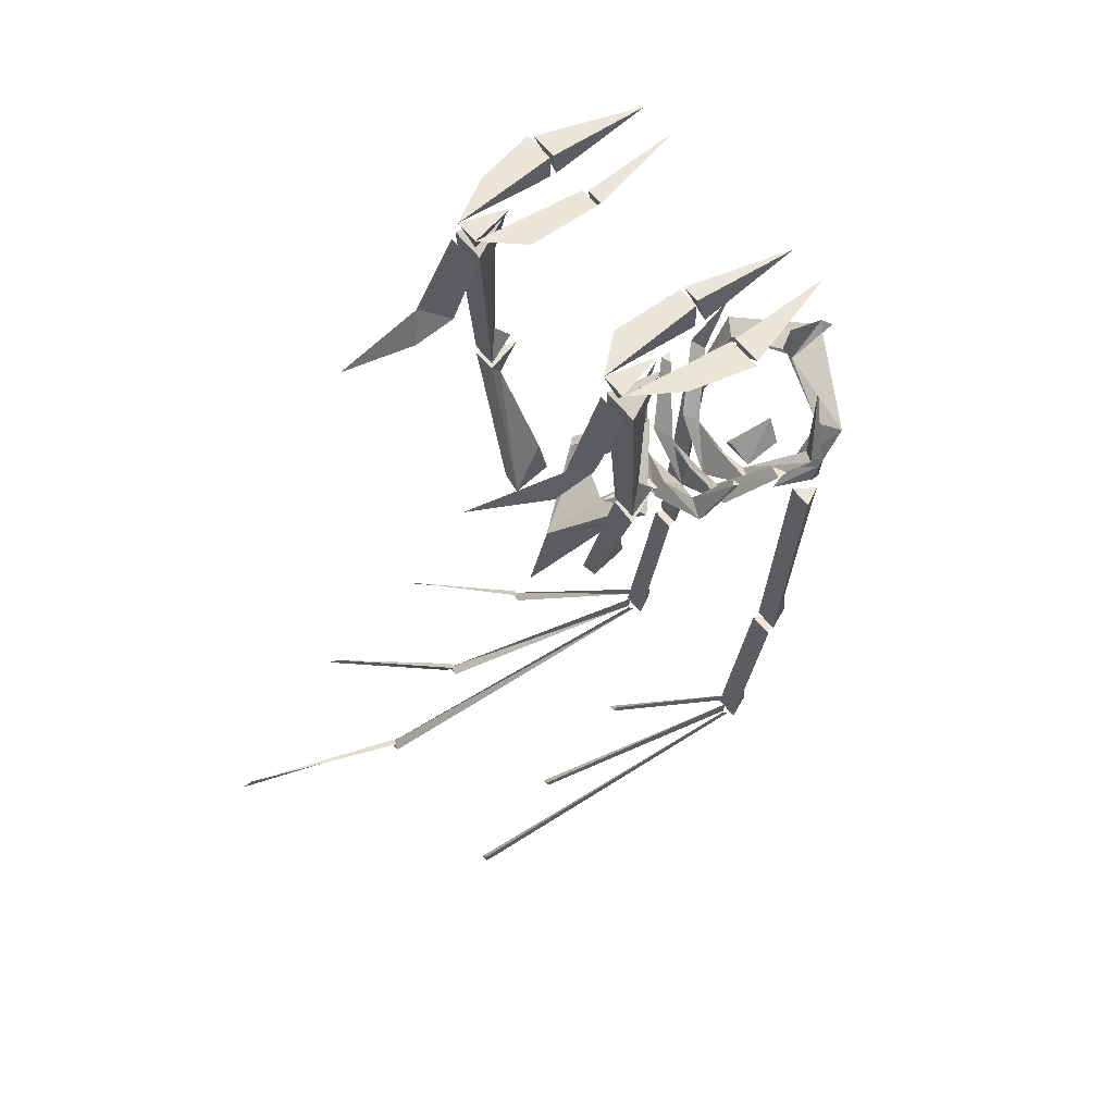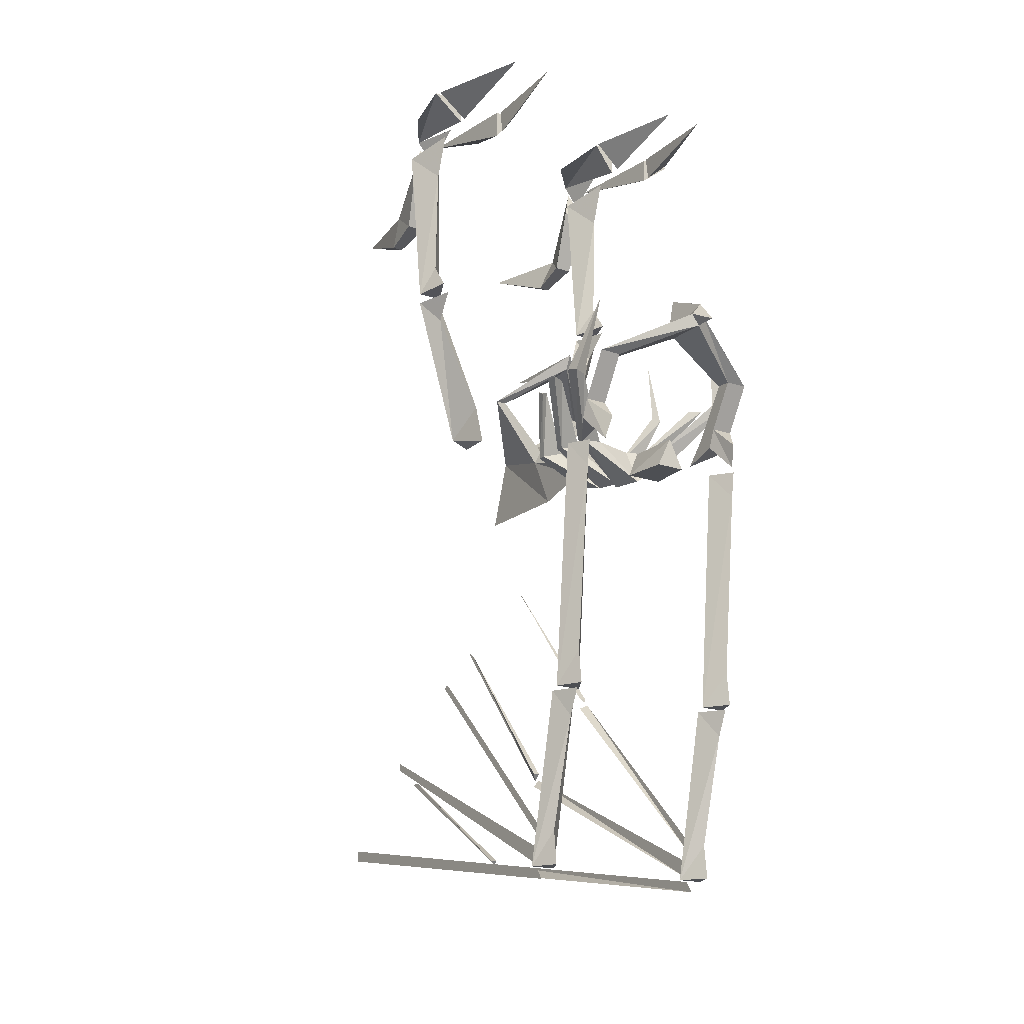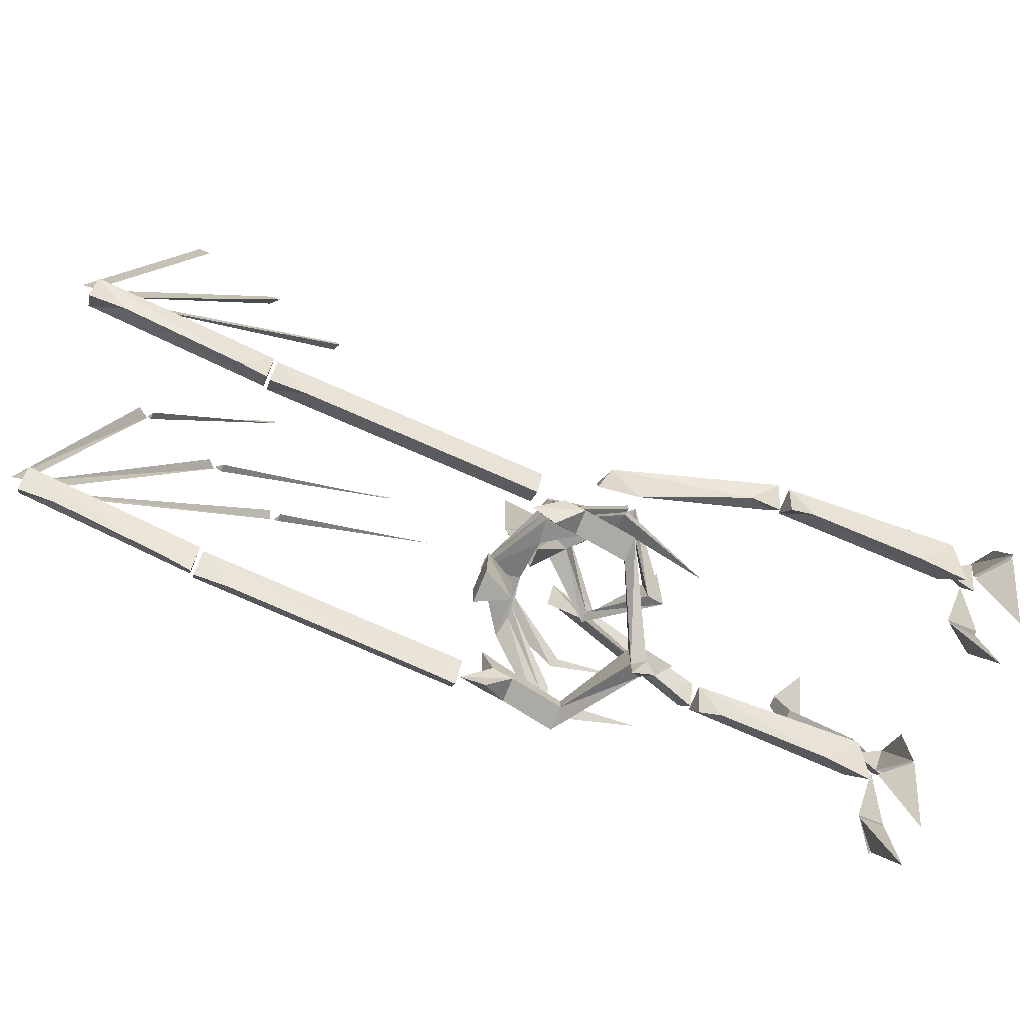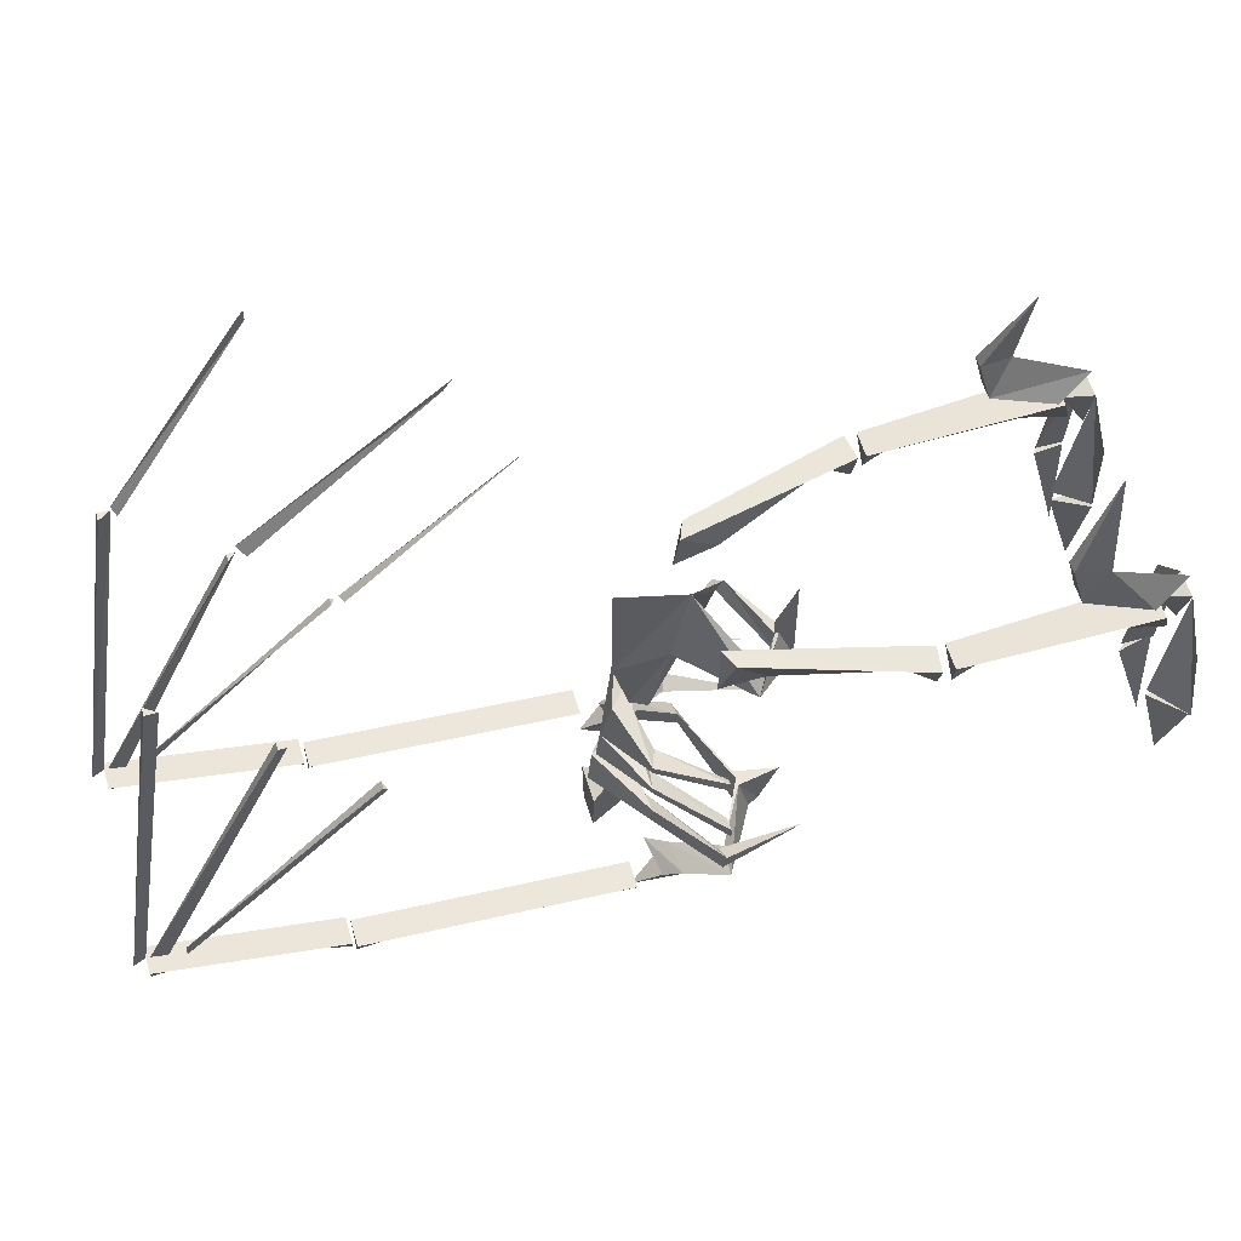
<metadata>
{"format":"obj","ext":"obj","renderer":"f3d","projection":"perspective","resolution":1024,"background":"white","views":[{"elev":59.0,"azim":52.7,"up":"+Y"},{"elev":-17.8,"azim":146.4,"up":"+Y"},{"elev":-75.2,"azim":67.6,"up":"+Z"},{"elev":56.6,"azim":73.8,"up":"+Z"}]}
</metadata>
<code>
v -0.03125 -0.9922 -0.6562
v 0 -0.9297 -0.6562
v 0.03125 -0.9922 -0.6562
v 0.03906 -0.9922 -0.5625
v -0.03906 -0.9922 -0.5625
v 0 -0.9297 -0.5391
v 0.2734 -0.05469 -0.2344
v 0.2734 0 -0.2344
v 0.3438 0 -0.2344
v 0.25 0 0
v 0.3125 0 -0.1016
v 0.1953 0 0
v 0.2188 -0.05469 -0.01562
v 0.2188 0 -0.1016
v 0.125 0 -0.2344
v 0.1719 0 -0.2344
v 0.1719 -0.0625 -0.2344
v 0.125 0 -0.07812
v 0.2734 0 -0.2422
v 0.2734 -0.05469 -0.25
v 0.3359 0 -0.2422
v 0.2656 0 -0.4609
v 0.125 0 -0.2422
v 0.1719 -0.0625 -0.2578
v 0.1641 0 -0.2422
v 0.1797 0 -0.4609
v 0.1953 -0.1484 0.3203
v 0.2109 -0.2266 0.1406
v 0.2344 -0.2266 0.1406
v 0.2344 -0.1562 0.1172
v 0.2031 -0.2031 0.05469
v 0.2422 -0.2031 0.05469
v 0.2578 -0.07031 0
v 0.2266 0 0.03125
v 0.1953 -0.07031 0
v 0.2734 -0.05469 -0.007812
v 0.2344 -0.02344 -0.1016
v 0.1953 -0.05469 -0.007812
v 0.2031 -0.4219 -0.03125
v 0.2578 -0.4219 -0.03125
v 0.2344 -0.1172 -0.07031
v 0.2344 -0.3594 -0.0625
v 0.2344 -0.4141 -0.1016
v 0.2578 -0.4453 -0.03125
v 0.2266 -0.4375 -0.1094
v 0.2031 -0.4375 -0.03125
v 0.1172 -0.7891 -0.02344
v 0.1562 -0.7734 -0.02344
v 0.2188 -0.4922 -0.0625
v 0.1406 -0.7109 -0.1016
v 0.1328 -0.7969 -0.1172
v 0.2188 -1.484 -0.5234
v 0.1953 -1.484 -0.5781
v 0.1641 -1.484 -0.5234
v 0.1641 -1.836 -0.4453
v 0.2188 -1.836 -0.4453
v 0.1953 -1.539 -0.5547
v 0.1953 -1.766 -0.4922
v 0.1953 -1.836 -0.5
v 0 -0.9453 0.03125
v 0 -0.8047 -0.01562
v -0.02344 -0.8438 -0.1641
v 0 -0.9453 -0.1953
v 0.01562 -0.8438 -0.1641
v 0.1328 -0.7188 -0.1797
v 0.1094 -0.7031 -0.1562
v 0 -0.8125 -0.1641
v -0.1016 -0.7266 -0.1797
v -0.1016 -0.7109 -0.1562
v -0.125 -0.7266 -0.1797
v -0.02344 -0.8828 -0.3125
v 0 -0.9141 -0.3125
v 0.01562 -0.8828 -0.3125
v 0.1094 -0.7188 -0.1797
v 0 -0.6406 -0.2734
v 0 -0.6094 -0.2891
v 0 -0.6406 -0.2031
v 0 -0.6484 -0.2031
v -0.02344 -0.6406 -0.2031
v 0 -0.6094 -0.07812
v -0.1953 -0.8672 -0.625
v -0.1484 -0.8828 -0.5781
v -0.1484 -0.7734 -0.6484
v -0.1953 -0.7734 -0.6797
v -0.1484 -0.8672 -0.625
v -0.1641 -0.9141 -0.6719
v -0.1953 -0.9062 -0.6094
v -0.1484 -0.9297 -0.5391
v -0.1484 -0.7734 -0.6797
v -0.01562 -0.6797 -0.7656
v 0 -0.7031 -0.7656
v 0 -0.7031 -0.6797
v -0.01562 -0.7031 -0.6797
v 0.1484 -0.8828 -0.5781
v 0.1953 -0.8672 -0.625
v 0.1953 -0.7734 -0.6797
v 0.1484 -0.7734 -0.6484
v 0.1484 -0.8672 -0.625
v 0.1484 -0.9062 -0.6094
v 0.1484 -0.9297 -0.5391
v 0.1953 -0.9062 -0.6094
v 0.1719 -0.9609 -0.6562
v 0.1641 -0.9141 -0.6719
v 0.1484 -0.7734 -0.6797
v 0.01562 -0.6797 -0.7656
v 0.01562 -0.7031 -0.6797
v 0 -0.6562 -0.7734
v 0 -0.6172 -0.6797
v 0 -0.7031 -0.8125
v -0.1484 -0.9062 -0.6094
v -0.1719 -0.9609 -0.6562
v 0.2188 -0.9609 -0.5859
v 0.1953 -0.9609 -0.6328
v 0.1641 -0.9609 -0.5859
v 0.1641 -1.477 -0.5391
v 0.2188 -1.477 -0.5391
v 0.1953 -1.016 -0.625
v 0.1953 -1.406 -0.5859
v 0.1953 -1.477 -0.5938
v 0.1953 -1.547 0.1328
v 0.1953 -1.531 0.1328
v 0.1797 -1.547 0.1328
v 0.1953 -1.828 -0.4297
v 0.1953 -1.797 -0.4375
v 0 -0.9922 -0.5391
v 0 -0.9141 -0.5
v 0.07812 -0.9062 -0.5078
v 0.125 -0.9141 -0.5156
v 0 -0.9844 -0.4609
v -0.1172 -0.9062 -0.4922
v -0.1172 -0.9141 -0.5156
v -0.07812 -0.9062 -0.5078
v 0.125 -0.9062 -0.4922
v 0.2109 -0.7891 -0.5781
v 0.1797 -0.7969 -0.5938
v 0.2109 -0.7969 -0.6094
v 0.1562 -0.625 -0.625
v -0.1719 -0.7969 -0.5938
v -0.2031 -0.7891 -0.5781
v -0.2031 -0.7969 -0.6094
v -0.1484 -0.625 -0.625
v 0 -0.9766 -0.4609
v 0 -0.9062 -0.4141
v 0.07812 -0.8984 -0.4297
v 0.125 -0.9062 -0.4297
v 0 -0.9688 -0.3984
v -0.125 -0.9062 -0.4141
v -0.125 -0.9062 -0.4297
v -0.07812 -0.8984 -0.4297
v 0.125 -0.9062 -0.4141
v 0.2031 -0.7812 -0.4922
v 0.1719 -0.7812 -0.5
v 0.2031 -0.7812 -0.5156
v -0.1797 -0.7812 -0.5
v -0.2031 -0.7812 -0.4922
v -0.2031 -0.7812 -0.5156
v 0 -0.9062 -0.3438
v 0.07812 -0.8906 -0.3594
v 0.125 -0.9062 -0.3594
v 0 -0.9453 -0.3203
v -0.125 -0.9062 -0.3438
v -0.125 -0.9062 -0.3594
v -0.07812 -0.8906 -0.3594
v 0.125 -0.9062 -0.3438
v 0.1641 -0.7734 -0.3984
v 0.1484 -0.7734 -0.4062
v 0.1641 -0.7812 -0.4141
v -0.1484 -0.7734 -0.4062
v -0.1641 -0.7734 -0.3984
v -0.1641 -0.7812 -0.4141
v -0.1328 -0.6562 -0.4141
v 0.1953 -1.391 -0.0625
v 0.1953 -1.383 -0.07031
v 0.1797 -1.391 -0.0625
v 0.1953 -1.766 -0.4297
v 0.1953 -1.766 -0.4531
v 0.1953 -1.734 0.3203
v 0.1953 -1.711 0.3203
v 0.1797 -1.734 0.3203
v 0.1953 -1.859 -0.4453
v 0.1953 -1.836 -0.4297
v -0.3438 0 -0.2344
v -0.2734 0 -0.2344
v -0.2734 -0.05469 -0.2344
v -0.3125 0 -0.1016
v -0.25 0 0
v -0.2188 -0.05469 -0.01562
v -0.1953 0 0
v -0.2188 0 -0.1016
v -0.1719 -0.0625 -0.2344
v -0.1719 0 -0.2344
v -0.125 0 -0.2344
v -0.125 0 -0.07812
v -0.3359 0 -0.2422
v -0.2734 -0.05469 -0.25
v -0.2734 0 -0.2422
v -0.2656 0 -0.4609
v -0.1641 0 -0.2422
v -0.1719 -0.0625 -0.2578
v -0.125 0 -0.2422
v -0.1797 0 -0.4609
v -0.2344 -0.2266 0.1406
v -0.2109 -0.2266 0.1406
v -0.1953 -0.1484 0.3203
v -0.2344 -0.1562 0.1172
v -0.2422 -0.2031 0.05469
v -0.2031 -0.2031 0.05469
v -0.2266 0 0.03125
v -0.2578 -0.07031 0
v -0.1953 -0.07031 0
v -0.1953 -0.05469 -0.007812
v -0.2344 -0.02344 -0.1016
v -0.2734 -0.05469 -0.007812
v -0.2578 -0.4219 -0.03125
v -0.2031 -0.4219 -0.03125
v -0.2344 -0.1172 -0.07031
v -0.2344 -0.3594 -0.0625
v -0.2344 -0.4141 -0.1016
v -0.2031 -0.4375 -0.03125
v -0.2266 -0.4375 -0.1094
v -0.2578 -0.4453 -0.03125
v -0.1562 -0.7734 -0.02344
v -0.1172 -0.7891 -0.02344
v -0.2188 -0.4922 -0.0625
v -0.1406 -0.7109 -0.1016
v -0.1328 -0.7969 -0.1172
v -0.1641 -1.484 -0.5234
v -0.1953 -1.484 -0.5781
v -0.2188 -1.484 -0.5234
v -0.2188 -1.836 -0.4453
v -0.1641 -1.836 -0.4453
v -0.1953 -1.539 -0.5547
v -0.1953 -1.766 -0.4922
v -0.1953 -1.836 -0.5
v -0.1641 -0.9609 -0.5859
v -0.1953 -0.9609 -0.6328
v -0.2188 -0.9609 -0.5859
v -0.2188 -1.477 -0.5391
v -0.1641 -1.477 -0.5391
v -0.1953 -1.016 -0.625
v -0.1953 -1.406 -0.5859
v -0.1953 -1.477 -0.5938
v -0.1797 -1.547 0.1328
v -0.1953 -1.531 0.1328
v -0.1953 -1.547 0.1328
v -0.1953 -1.828 -0.4297
v -0.1953 -1.797 -0.4375
v -0.1797 -1.391 -0.0625
v -0.1953 -1.383 -0.07031
v -0.1953 -1.391 -0.0625
v -0.1953 -1.766 -0.4297
v -0.1953 -1.766 -0.4531
v -0.1797 -1.734 0.3203
v -0.1953 -1.711 0.3203
v -0.1953 -1.734 0.3203
v -0.1953 -1.859 -0.4453
v -0.1953 -1.836 -0.4297
v -0.1797 -1.367 -0.0625
v -0.1953 -1.375 -0.0625
v -0.1953 -1.367 -0.0625
v -0.1953 -1.055 0.2031
v -0.1953 -1.039 0.2188
v -0.1797 -1.516 0.1328
v -0.1953 -1.531 0.1484
v -0.1953 -1.516 0.1328
v -0.1953 -1.164 0.4297
v -0.1953 -1.148 0.4531
v -0.1797 -1.703 0.3203
v -0.1953 -1.711 0.3281
v -0.1953 -1.703 0.3203
v -0.1953 -1.453 0.7031
v -0.1953 -1.453 0.7266
v -0.03125 -0.9922 -0.6562
v -0.03125 -0.9922 -0.6562
f 1 2 3
f 1 5 6
f 1 6 2
f 2 6 4
f 2 4 3
f 4 6 5
f 44 45 46
f 44 46 47
f 44 47 48
f 45 49 46
f 46 49 50
f 46 50 47
f 61 64 65
f 61 65 66
f 61 66 67
f 61 67 68
f 61 68 69
f 61 69 62
f 62 69 70
f 62 70 67
f 62 67 71
f 64 73 67
f 64 67 74
f 64 74 65
f 65 74 75
f 65 75 76
f 65 76 77
f 65 77 66
f 66 77 78
f 66 74 67
f 71 73 72
f 73 71 67
f 67 70 68
f 68 70 76
f 68 76 75
f 69 78 79
f 69 79 76
f 69 76 70
f 81 82 83
f 81 83 84
f 81 84 85
f 81 85 86
f 81 86 87
f 81 87 82
f 82 87 88
f 82 88 85
f 82 85 89
f 82 89 83
f 83 89 84
f 84 89 85
f 89 91 83
f 83 91 92
f 83 92 93
f 83 93 90
f 83 90 84
f 94 95 96
f 94 96 97
f 94 97 98
f 94 98 99
f 94 99 100
f 94 100 95
f 95 100 101
f 95 101 102
f 95 102 103
f 95 103 98
f 95 98 104
f 95 104 96
f 96 105 106
f 96 106 97
f 97 106 92
f 97 92 104
f 97 104 98
f 92 91 104
f 93 92 106
f 93 107 90
f 105 107 106
f 99 101 100
f 101 99 102
f 102 99 103
f 103 99 98
f 88 110 85
f 85 110 111
f 85 111 86
f 86 111 87
f 87 111 110
f 87 110 88
f 112 113 114
f 112 114 115
f 112 115 116
f 113 117 114
f 114 117 118
f 114 118 115
f 125 126 127
f 125 127 128
f 125 131 126
f 126 131 132
f 126 132 129
f 126 129 133
f 126 133 127
f 127 133 134
f 127 134 135
f 127 135 128
f 128 135 136
f 134 136 137
f 134 137 135
f 135 137 136
f 132 130 129
f 130 132 138
f 130 138 139
f 131 140 132
f 132 140 138
f 138 140 141
f 138 141 139
f 139 141 140
f 142 143 144
f 142 144 145
f 142 148 143
f 143 148 149
f 143 149 146
f 143 146 150
f 143 150 144
f 144 150 151
f 144 151 152
f 144 152 145
f 145 152 153
f 151 153 152
f 149 147 146
f 147 149 154
f 147 154 155
f 148 156 149
f 149 156 154
f 154 156 155
f 146 157 158
f 146 158 159
f 146 162 157
f 157 162 163
f 157 163 160
f 157 160 164
f 157 164 158
f 158 164 165
f 158 165 166
f 158 166 159
f 159 166 167
f 165 167 166
f 163 161 160
f 161 163 168
f 161 168 169
f 162 170 163
f 163 170 168
f 168 170 171
f 168 171 169
f 169 171 170
f 219 220 221
f 219 221 222
f 219 222 223
f 219 223 224
f 219 224 220
f 223 225 224
f 225 223 226
f 235 236 237
f 235 237 238
f 235 238 239
f 235 239 240
f 235 240 236
f 238 242 239
f 239 242 241
f 239 241 240
f 1 3 4
f 1 4 5
f 12 10 14
f 36 37 38
f 36 38 39
f 36 39 40
f 37 41 38
f 38 41 42
f 38 42 39
f 44 48 49
f 44 49 45
f 47 50 51
f 47 51 48
f 48 51 50
f 48 50 49
f 52 53 54
f 52 54 55
f 52 55 56
f 53 57 54
f 54 57 58
f 54 58 55
f 60 61 62
f 60 62 63
f 60 63 61
f 61 63 64
f 62 71 63
f 63 71 72
f 63 72 64
f 64 72 73
f 66 78 74
f 68 75 69
f 69 75 78
f 78 75 74
f 78 80 79
f 79 80 76
f 76 80 77
f 77 80 78
f 89 84 90
f 89 90 91
f 96 104 91
f 96 91 105
f 106 107 108
f 106 108 92
f 92 108 93
f 93 108 107
f 90 107 109
f 90 109 91
f 91 109 105
f 105 109 107
f 112 116 117
f 112 117 113
f 115 118 119
f 115 119 116
f 116 119 118
f 116 118 117
f 125 128 129
f 125 129 130
f 125 130 131
f 128 136 133
f 128 133 129
f 133 136 134
f 130 139 131
f 131 139 140
f 142 145 146
f 142 146 147
f 142 147 148
f 145 153 150
f 145 150 146
f 150 153 151
f 147 155 148
f 148 155 156
f 146 159 160
f 146 160 161
f 146 161 162
f 159 167 164
f 159 164 160
f 164 167 165
f 161 169 162
f 162 169 170
f 211 212 213
f 211 213 214
f 211 214 215
f 211 215 216
f 211 216 212
f 215 218 217
f 215 217 216
f 220 224 221
f 221 224 225
f 221 225 222
f 222 225 226
f 222 226 223
f 222 223 226
f 227 228 229
f 227 229 230
f 227 230 231
f 227 231 232
f 227 232 228
f 231 234 233
f 231 233 232
f 236 240 237
f 237 240 241
f 237 241 238
f 238 241 242
f 7 8 9
f 7 10 8
f 8 10 9
f 9 10 11
f 12 13 10
f 12 14 13
f 13 14 10
f 15 16 17
f 15 17 18
f 15 18 16
f 16 18 12
f 16 12 17
f 17 12 18
f 19 20 21
f 19 21 22
f 19 22 20
f 23 24 25
f 23 25 26
f 23 26 24
f 24 26 25
f 27 29 30
f 27 30 28
f 28 30 31
f 29 32 30
f 30 32 33
f 30 33 34
f 30 34 31
f 31 34 35
f 33 35 34
f 36 40 41
f 36 41 37
f 39 42 43
f 39 43 40
f 40 43 42
f 40 42 41
f 52 56 57
f 52 57 53
f 55 58 59
f 55 59 56
f 56 59 58
f 56 58 57
f 182 183 184
f 182 185 183
f 183 185 186
f 183 186 184
f 186 187 188
f 186 188 189
f 186 189 187
f 187 189 188
f 190 191 192
f 190 192 188
f 190 188 191
f 191 188 192
f 192 188 193
f 192 193 188
f 194 195 196
f 194 196 197
f 195 197 196
f 198 199 200
f 198 200 201
f 198 201 199
f 199 201 200
f 202 204 205
f 202 205 206
f 203 207 205
f 203 205 204
f 208 209 205
f 208 205 207
f 208 207 210
f 208 210 209
f 209 206 205
f 212 216 213
f 213 216 217
f 213 217 214
f 214 217 218
f 214 218 215
f 228 232 229
f 229 232 233
f 229 233 230
f 230 233 231
f 230 231 234
f 230 234 231
f 234 230 233
f 7 9 10
f 9 11 10
f 20 22 21
f 27 28 29
f 28 31 29
f 29 31 32
f 31 35 33
f 31 33 32
f 120 121 122
f 120 122 123
f 120 123 121
f 121 123 124
f 121 124 122
f 122 124 123
f 172 173 174
f 172 174 175
f 172 175 173
f 173 175 176
f 173 176 174
f 174 176 175
f 177 178 179
f 177 179 180
f 177 180 178
f 178 180 181
f 178 181 179
f 179 181 180
f 182 184 185
f 184 186 185
f 194 197 195
f 202 203 204
f 202 206 207
f 202 207 203
f 209 210 207
f 209 207 206
f 243 244 245
f 243 245 246
f 243 246 244
f 244 246 247
f 244 247 245
f 245 247 246
f 248 249 250
f 248 250 251
f 248 251 249
f 249 251 252
f 249 252 250
f 250 252 251
f 253 254 255
f 253 255 256
f 253 256 254
f 254 256 257
f 254 257 255
f 255 257 256
f 258 259 260
f 258 260 261
f 258 261 259
f 259 261 262
f 259 262 260
f 260 262 261
f 263 264 265
f 263 265 266
f 263 266 264
f 264 266 267
f 264 267 265
f 265 267 266
f 268 269 270
f 268 270 271
f 268 271 269
f 269 271 272
f 269 272 270
f 270 272 271

</code>
